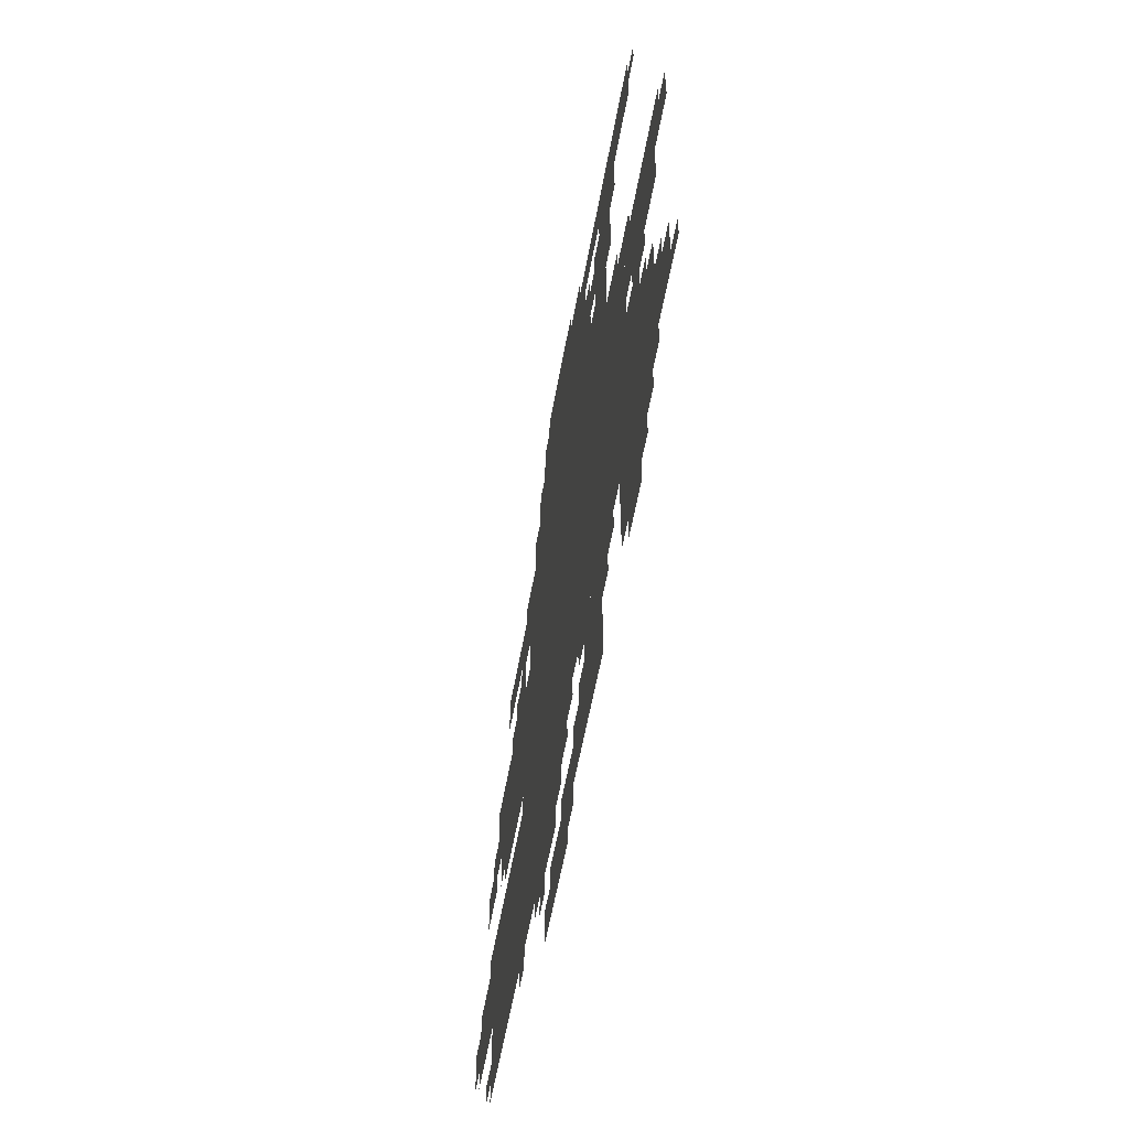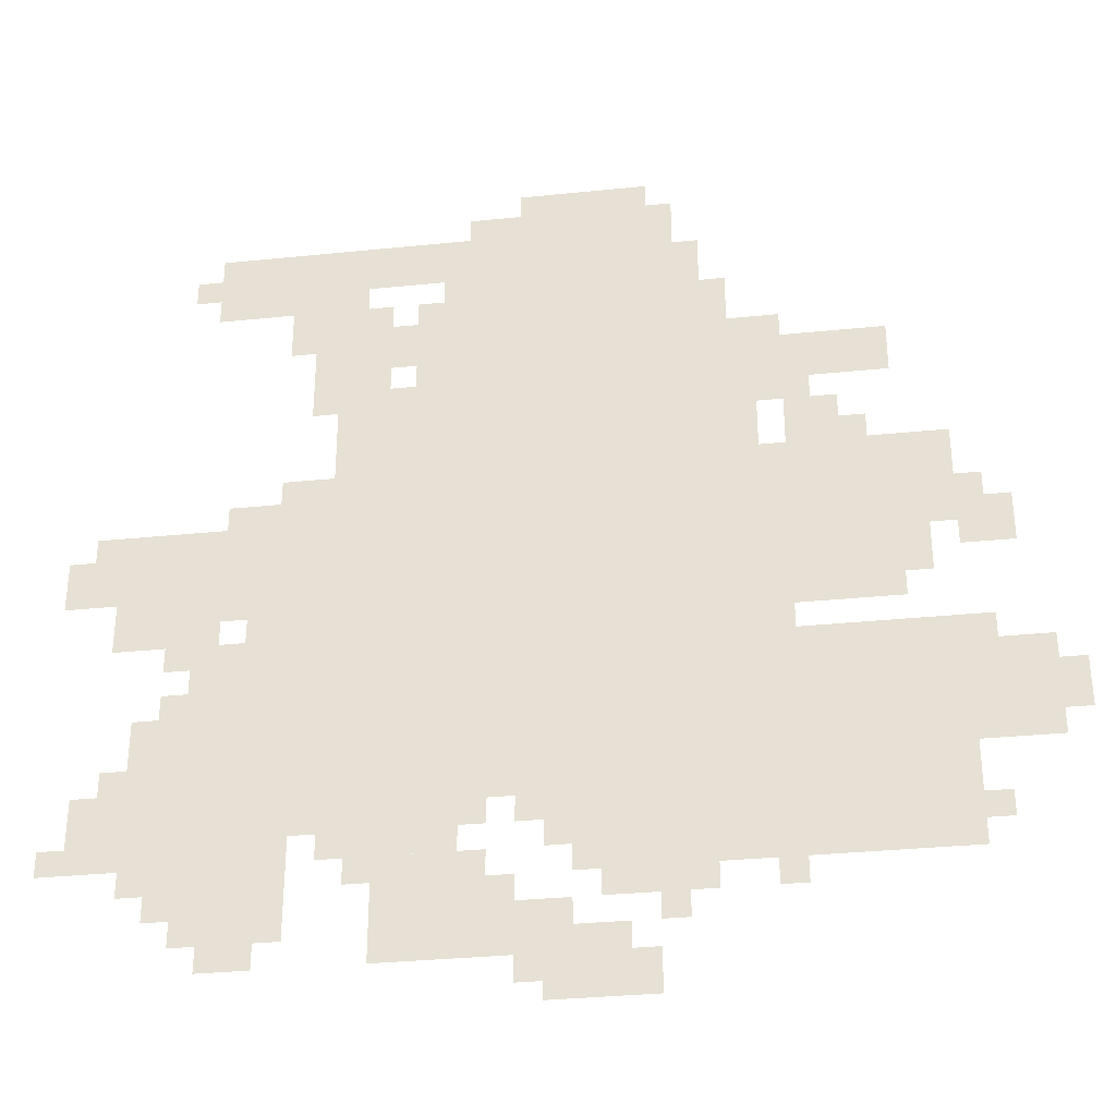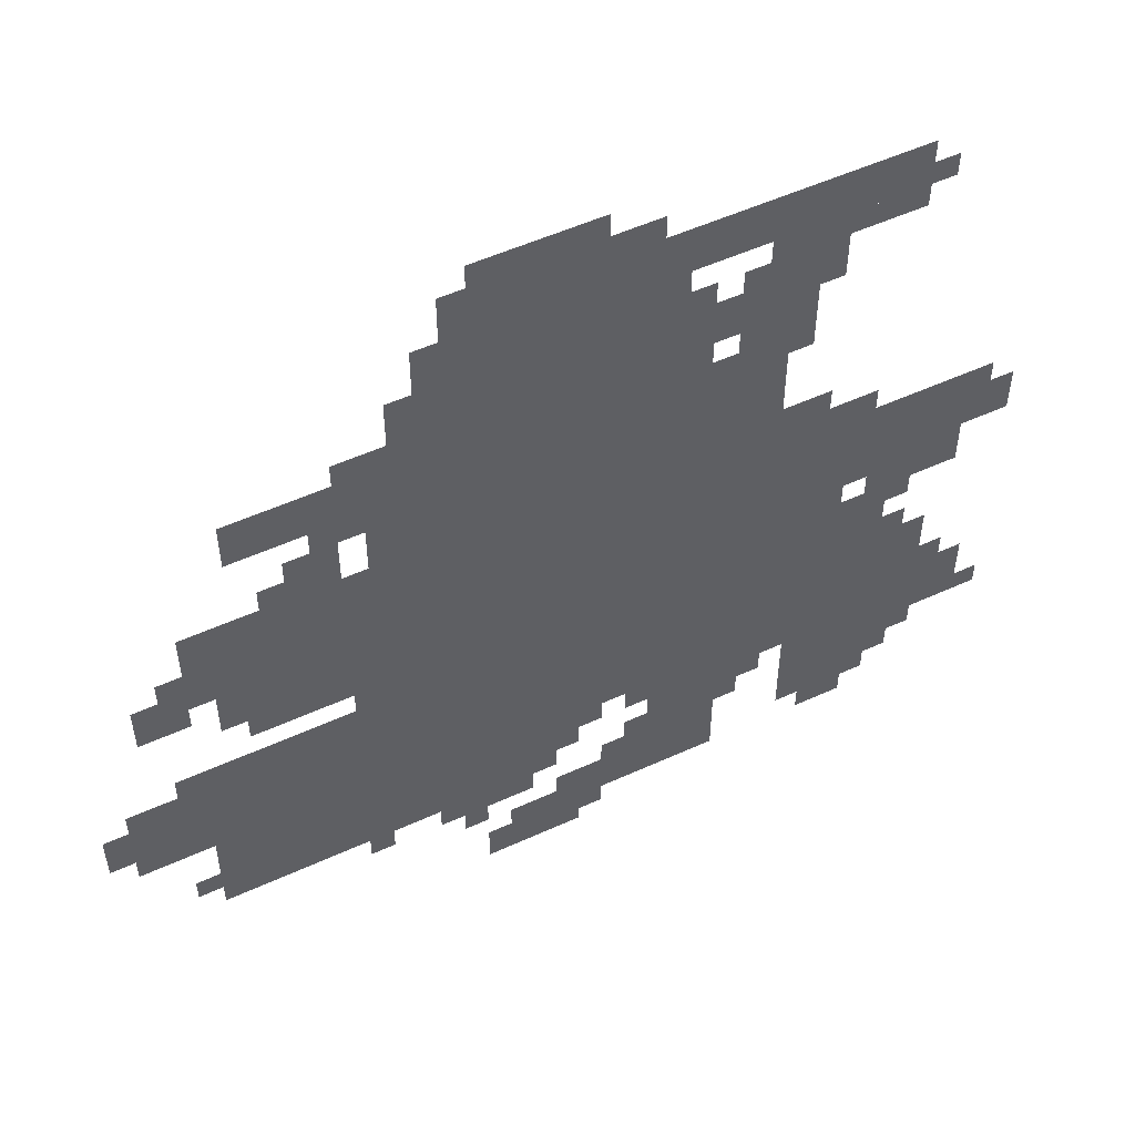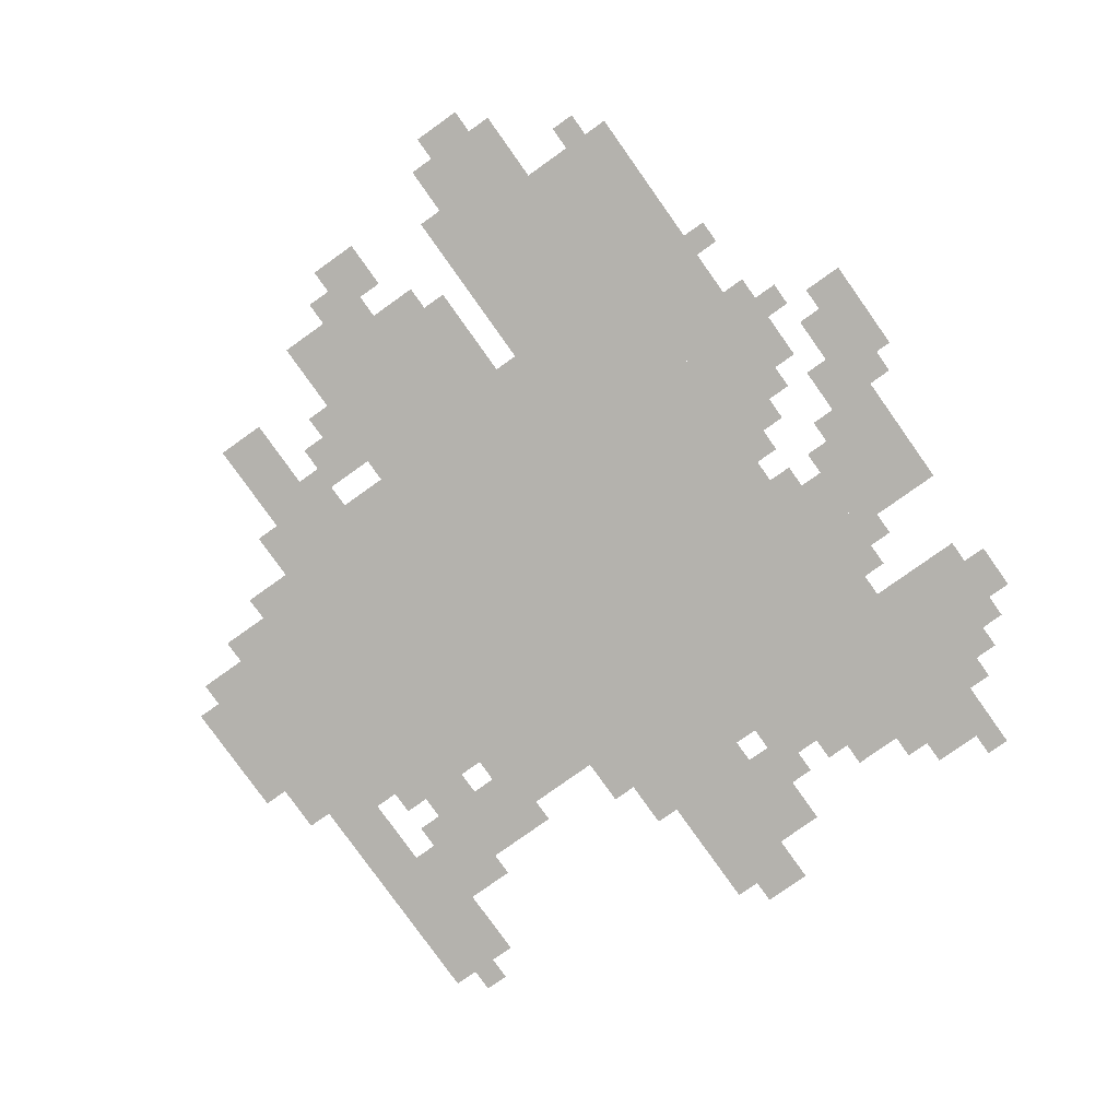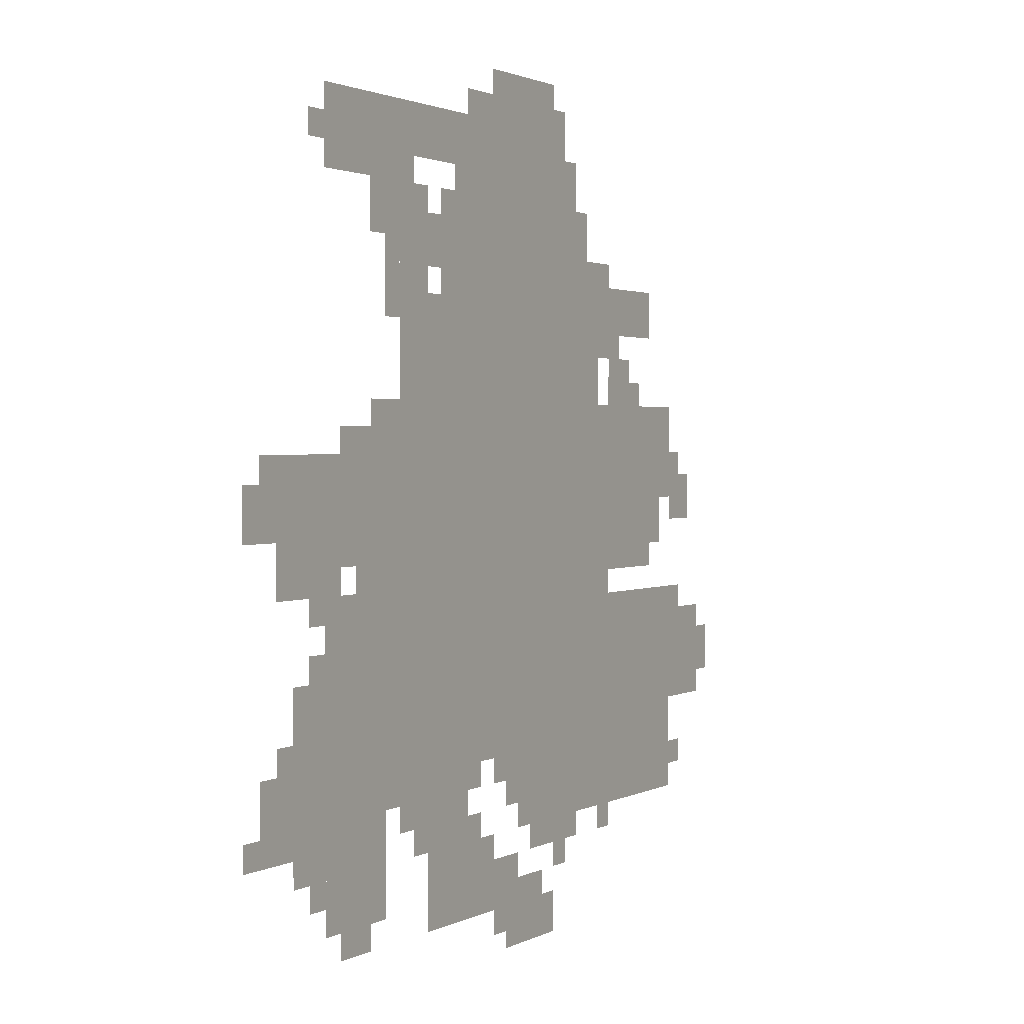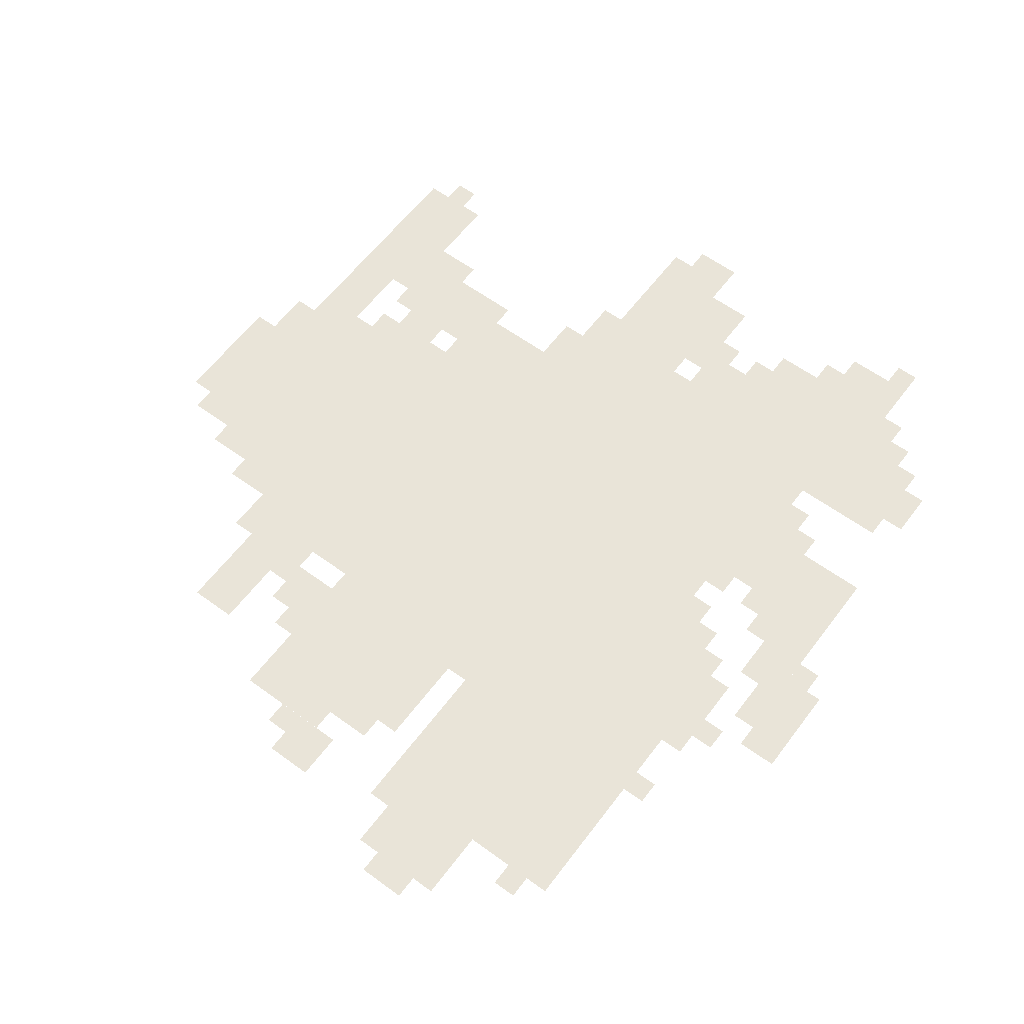
<metadata>
{"format":"obj","ext":"obj","renderer":"f3d","projection":"perspective","resolution":1024,"background":"white","views":[{"elev":-59.0,"azim":79.7,"up":"+Y"},{"elev":-33.0,"azim":-172.0,"up":"+Y"},{"elev":53.1,"azim":-26.1,"up":"+Y"},{"elev":-79.6,"azim":-54.6,"up":"+Z"},{"elev":1.6,"azim":119.0,"up":"+Y"},{"elev":60.1,"azim":-53.2,"up":"+Z"}]}
</metadata>
<code>
g liekexingdun_2-mesh
v -416 246 0
v -416 598 0
v -800 598 0
v -800 246 0
v -416 598 0
v -416 950 0
v -800 950 0
v -800 598 0
v -224 214 0
v -224 662 0
v -416 662 0
v -416 214 0
v -800 150 0
v -800 438 0
v -1056 438 0
v -1056 150 0
v -800 566 0
v -800 694 0
v -1056 694 0
v -1056 566 0
v -96 150 0
v -96 374 0
v -224 374 0
v -224 150 0
v -64 470 0
v -64 630 0
v -192 630 0
v -192 470 0
v -608 150 0
v -608 246 0
v -800 246 0
v -800 150 0
v -160 982 0
v -160 1046 0
v -448 1046 0
v -448 982 0
v -448 982 0
v -448 1046 0
v -736 1046 0
v -736 982 0
v -384 54 0
v -384 182 0
v -512 182 0
v -512 54 0
v -1056 278 0
v -1056 406 0
v -1152 406 0
v -1152 278 0
v -320 790 0
v -320 950 0
v -384 950 0
v -384 790 0
v -576 0 0
v -576 86 0
v -672 86 0
v -672 0 0
v -224 86 0
v -224 214 0
v -288 214 0
v -288 86 0
v -320 662 0
v -320 790 0
v -384 790 0
v -384 662 0
v -800 502 0
v -800 566 0
v -928 566 0
v -928 502 0
v -160 374 0
v -160 470 0
v -224 470 0
v -224 374 0
v -32 182 0
v -32 278 0
v -96 278 0
v -96 182 0
v -544 1046 0
v -544 1110 0
v -640 1110 0
v -640 1046 0
v -896 790 0
v -896 854 0
v -992 854 0
v -992 790 0
v -800 790 0
v -800 854 0
v -896 854 0
v -896 790 0
v -928 502 0
v -928 566 0
v -1024 566 0
v -1024 502 0
v -608 950 0
v -608 982 0
v -768 982 0
v -768 950 0
v -448 950 0
v -448 982 0
v -608 982 0
v -608 950 0
v -864 694 0
v -864 758 0
v -928 758 0
v -928 694 0
v -512 54 0
v -512 118 0
v -576 118 0
v -576 54 0
v -160 86 0
v -160 150 0
v -224 150 0
v -224 86 0
v -1056 534 0
v -1056 598 0
v -1120 598 0
v -1120 534 0
v 0 534 0
v 0 598 0
v -64 598 0
v -64 534 0
v -640 1046 0
v -640 1110 0
v -704 1110 0
v -704 1046 0
v -896 470 0
v -896 502 0
v -992 502 0
v -992 470 0
v -320 182 0
v -320 214 0
v -416 214 0
v -416 182 0
v -800 470 0
v -800 502 0
v -896 502 0
v -896 470 0
v -160 950 0
v -160 982 0
v -256 982 0
v -256 950 0
v -256 950 0
v -256 982 0
v -352 982 0
v -352 950 0
v -192 566 0
v -192 662 0
v -224 662 0
v -224 566 0
v -384 726 0
v -384 822 0
v -416 822 0
v -416 726 0
v -288 854 0
v -288 950 0
v -320 950 0
v -320 854 0
v -256 886 0
v -256 950 0
v -288 950 0
v -288 886 0
v -832 758 0
v -832 790 0
v -896 790 0
v -896 758 0
v -384 854 0
v -384 918 0
v -416 918 0
v -416 854 0
v -800 854 0
v -800 886 0
v -864 886 0
v -864 854 0
v -256 662 0
v -256 694 0
v -320 694 0
v -320 662 0
v -1152 310 0
v -1152 374 0
v -1184 374 0
v -1184 310 0
v -544 214 0
v -544 246 0
v -608 246 0
v -608 214 0
v -192 54 0
v -192 86 0
v -256 86 0
v -256 54 0
v -800 438 0
v -800 470 0
v -864 470 0
v -864 438 0
v -672 0 0
v -672 54 0
v -704 54 0
v -704 0 0
v -480 1046 0
v -480 1078 0
v -544 1078 0
v -544 1046 0
v -416 182 0
v -416 214 0
v -480 214 0
v -480 182 0
v -640 118 0
v -640 150 0
v -704 150 0
v -704 118 0
v -384 662 0
v -384 726 0
v -416 726 0
v -416 662 0
v -192 502 0
v -192 566 0
v -224 566 0
v -224 502 0
v -704 118 0
v -704 150 0
v -768 150 0
v -768 118 0
v -416 214 0
v -416 246 0
v -480 246 0
v -480 214 0
v -288 790 0
v -288 854 0
v -320 854 0
v -320 790 0
v -800 726 0
v -800 790 0
v -832 790 0
v -832 726 0
v -1056 182 0
v -1056 214 0
v -1088 214 0
v -1088 182 0
v -352 150 0
v -352 182 0
v -384 182 0
v -384 150 0
v -576 182 0
v -576 214 0
v -608 214 0
v -608 182 0
v -64 278 0
v -64 310 0
v -96 310 0
v -96 278 0
v 0 182 0
v 0 214 0
v -32 214 0
v -32 182 0
v -128 118 0
v -128 150 0
v -160 150 0
v -160 118 0
v -544 22 0
v -544 54 0
v -576 54 0
v -576 22 0
v -704 86 0
v -704 118 0
v -736 118 0
v -736 86 0
v -576 86 0
v -576 118 0
v -608 118 0
v -608 86 0
v -512 118 0
v -512 150 0
v -544 150 0
v -544 118 0
v -832 118 0
v -832 150 0
v -864 150 0
v -864 118 0
v -128 982 0
v -128 1014 0
v -160 1014 0
v -160 982 0
v -736 982 0
v -736 1014 0
v -768 1014 0
v -768 982 0
v -704 1046 0
v -704 1078 0
v -736 1078 0
v -736 1046 0
v -480 214 0
v -480 246 0
v -512 246 0
v -512 214 0
v -800 694 0
v -800 726 0
v -832 726 0
v -832 694 0
v -928 694 0
v -928 726 0
v -960 726 0
v -960 694 0
v -1056 406 0
v -1056 438 0
v -1088 438 0
v -1088 406 0
v -128 374 0
v -128 406 0
v -160 406 0
v -160 374 0
v -128 438 0
v -128 470 0
v -160 470 0
v -160 438 0
v -32 598 0
v -32 630 0
v -64 630 0
v -64 598 0
v -1056 598 0
v -1056 630 0
v -1088 630 0
v -1088 598 0
g liekexingdun_2-mesh_0
f 3 2 1
f 1 4 3
f 7 6 5
f 5 8 7
f 11 10 9
f 9 12 11
f 15 14 13
f 13 16 15
f 19 18 17
f 17 20 19
f 23 22 21
f 21 24 23
f 27 26 25
f 25 28 27
f 31 30 29
f 29 32 31
f 35 34 33
f 33 36 35
f 39 38 37
f 37 40 39
f 43 42 41
f 41 44 43
f 47 46 45
f 45 48 47
f 51 50 49
f 49 52 51
f 55 54 53
f 53 56 55
f 59 58 57
f 57 60 59
f 63 62 61
f 61 64 63
f 67 66 65
f 65 68 67
f 71 70 69
f 69 72 71
f 75 74 73
f 73 76 75
f 79 78 77
f 77 80 79
f 83 82 81
f 81 84 83
f 87 86 85
f 85 88 87
f 91 90 89
f 89 92 91
f 95 94 93
f 93 96 95
f 99 98 97
f 97 100 99
f 103 102 101
f 101 104 103
f 107 106 105
f 105 108 107
f 111 110 109
f 109 112 111
f 115 114 113
f 113 116 115
f 119 118 117
f 117 120 119
f 123 122 121
f 121 124 123
f 127 126 125
f 125 128 127
f 131 130 129
f 129 132 131
f 135 134 133
f 133 136 135
f 139 138 137
f 137 140 139
f 143 142 141
f 141 144 143
f 147 146 145
f 145 148 147
f 151 150 149
f 149 152 151
f 155 154 153
f 153 156 155
f 159 158 157
f 157 160 159
f 163 162 161
f 161 164 163
f 167 166 165
f 165 168 167
f 171 170 169
f 169 172 171
f 175 174 173
f 173 176 175
f 179 178 177
f 177 180 179
f 183 182 181
f 181 184 183
f 187 186 185
f 185 188 187
f 191 190 189
f 189 192 191
f 195 194 193
f 193 196 195
f 199 198 197
f 197 200 199
f 203 202 201
f 201 204 203
f 207 206 205
f 205 208 207
f 211 210 209
f 209 212 211
f 215 214 213
f 213 216 215
f 219 218 217
f 217 220 219
f 223 222 221
f 221 224 223
f 227 226 225
f 225 228 227
f 231 230 229
f 229 232 231
f 235 234 233
f 233 236 235
f 239 238 237
f 237 240 239
f 243 242 241
f 241 244 243
f 247 246 245
f 245 248 247
f 251 250 249
f 249 252 251
f 255 254 253
f 253 256 255
f 259 258 257
f 257 260 259
f 263 262 261
f 261 264 263
f 267 266 265
f 265 268 267
f 271 270 269
f 269 272 271
f 275 274 273
f 273 276 275
f 279 278 277
f 277 280 279
f 283 282 281
f 281 284 283
f 287 286 285
f 285 288 287
f 291 290 289
f 289 292 291
f 295 294 293
f 293 296 295
f 299 298 297
f 297 300 299
f 303 302 301
f 301 304 303
f 307 306 305
f 305 308 307
f 311 310 309
f 309 312 311
f 315 314 313
f 313 316 315
f 319 318 317
f 317 320 319

</code>
